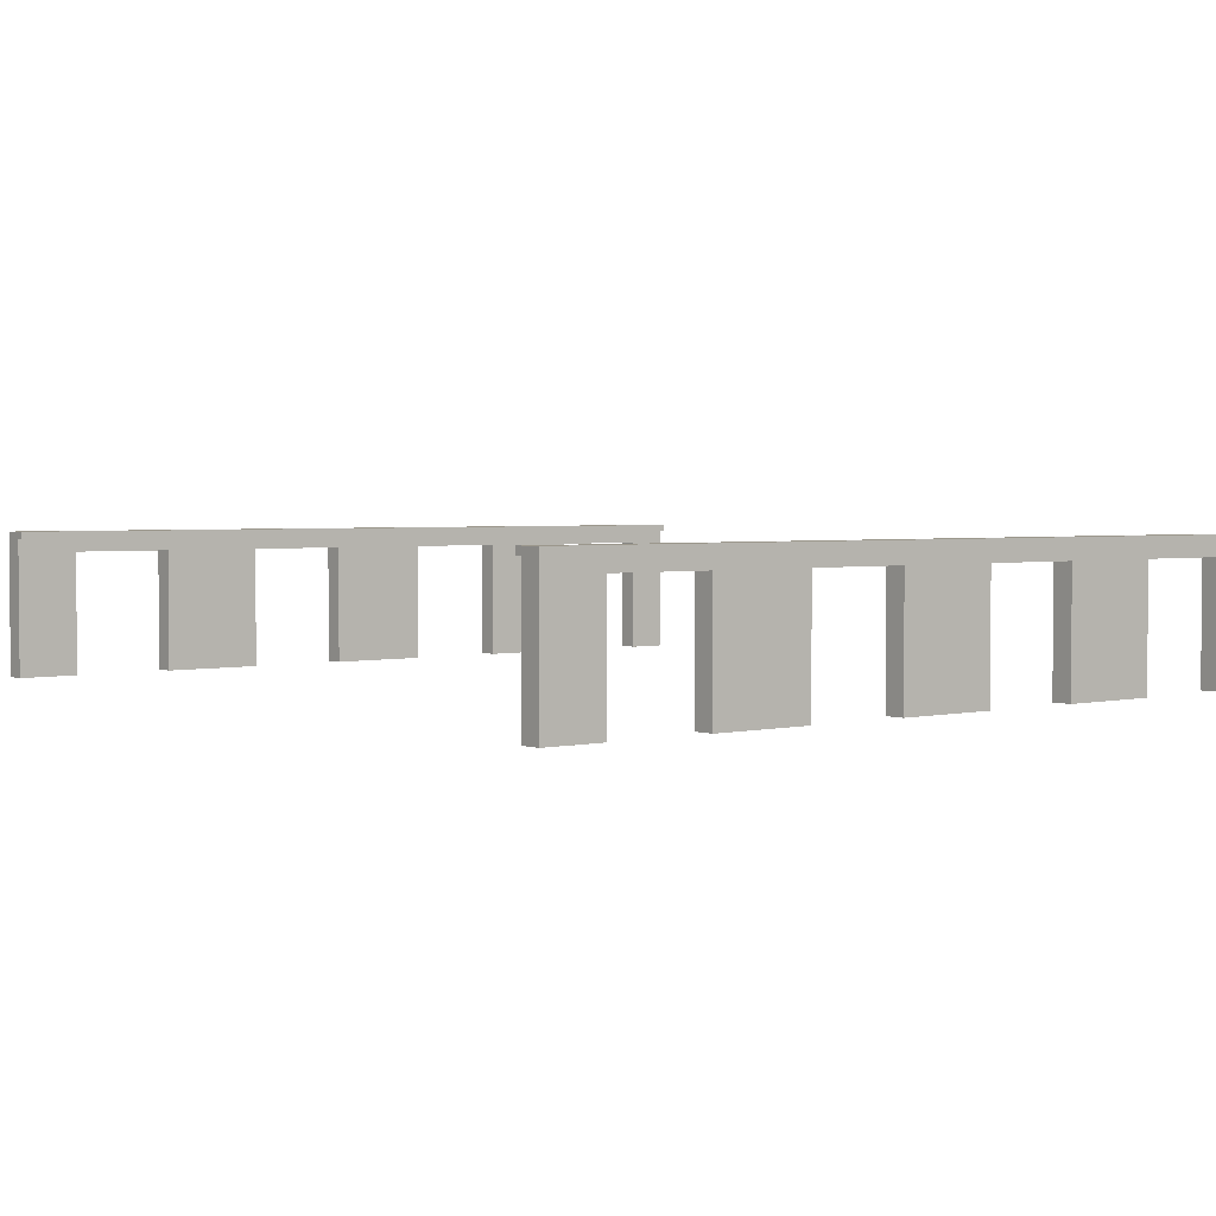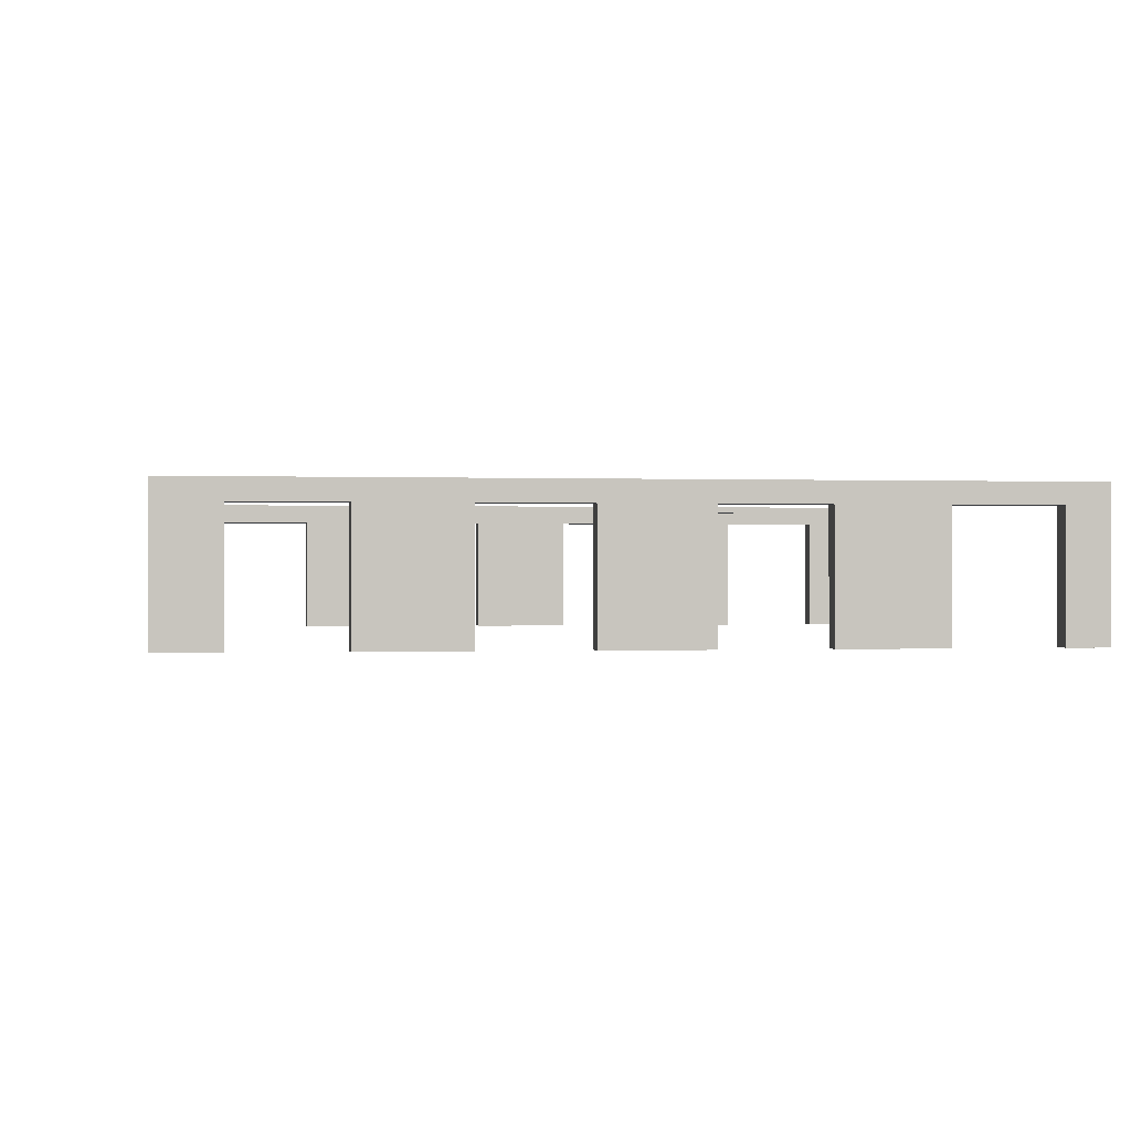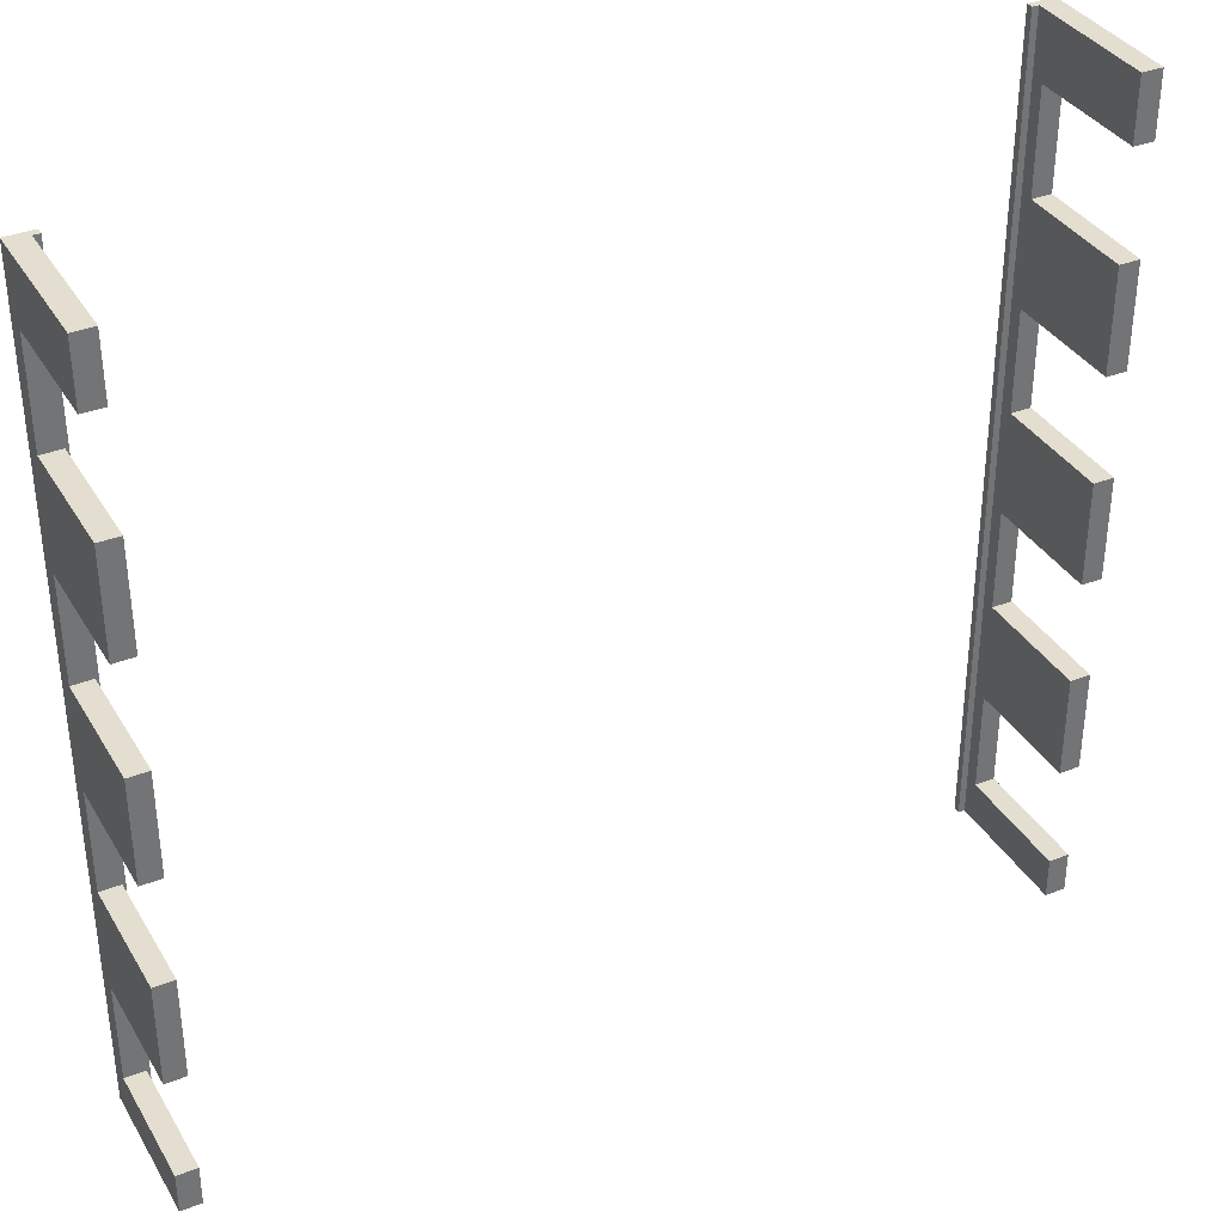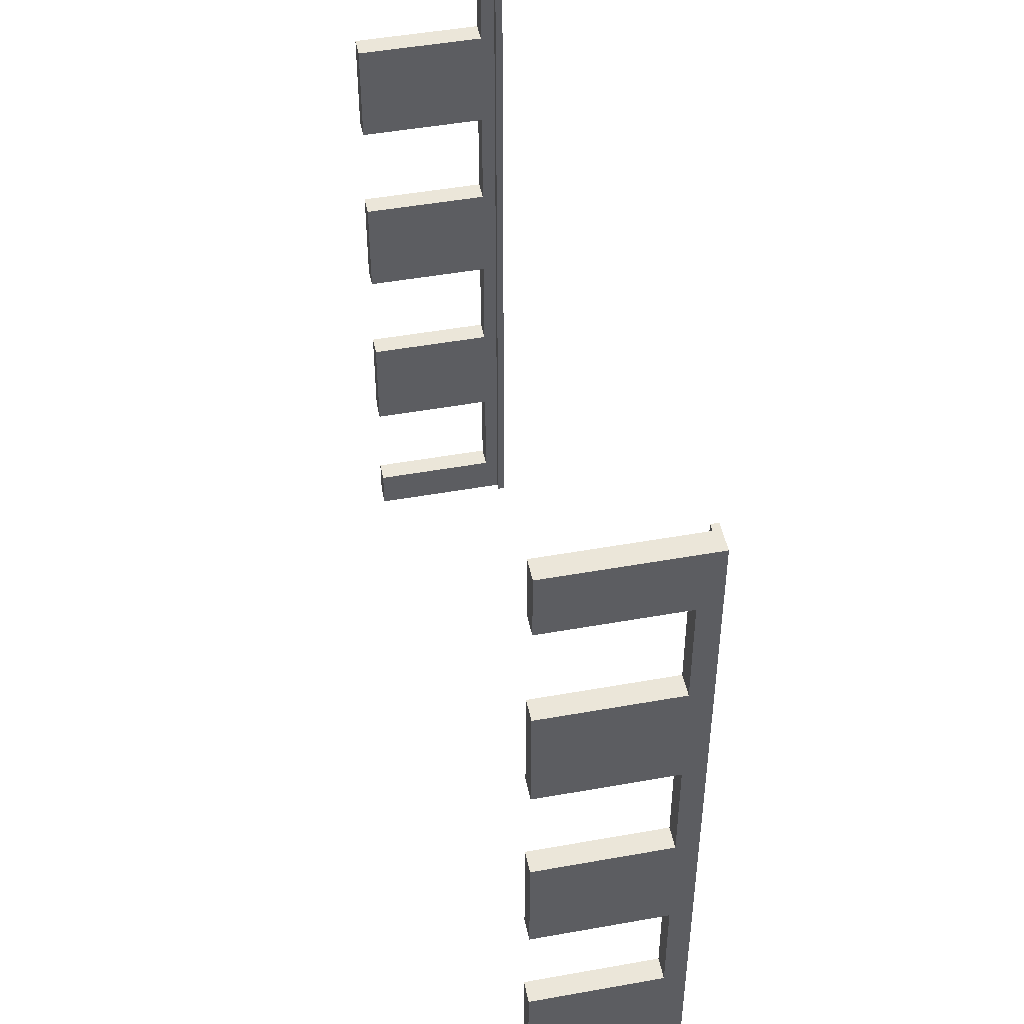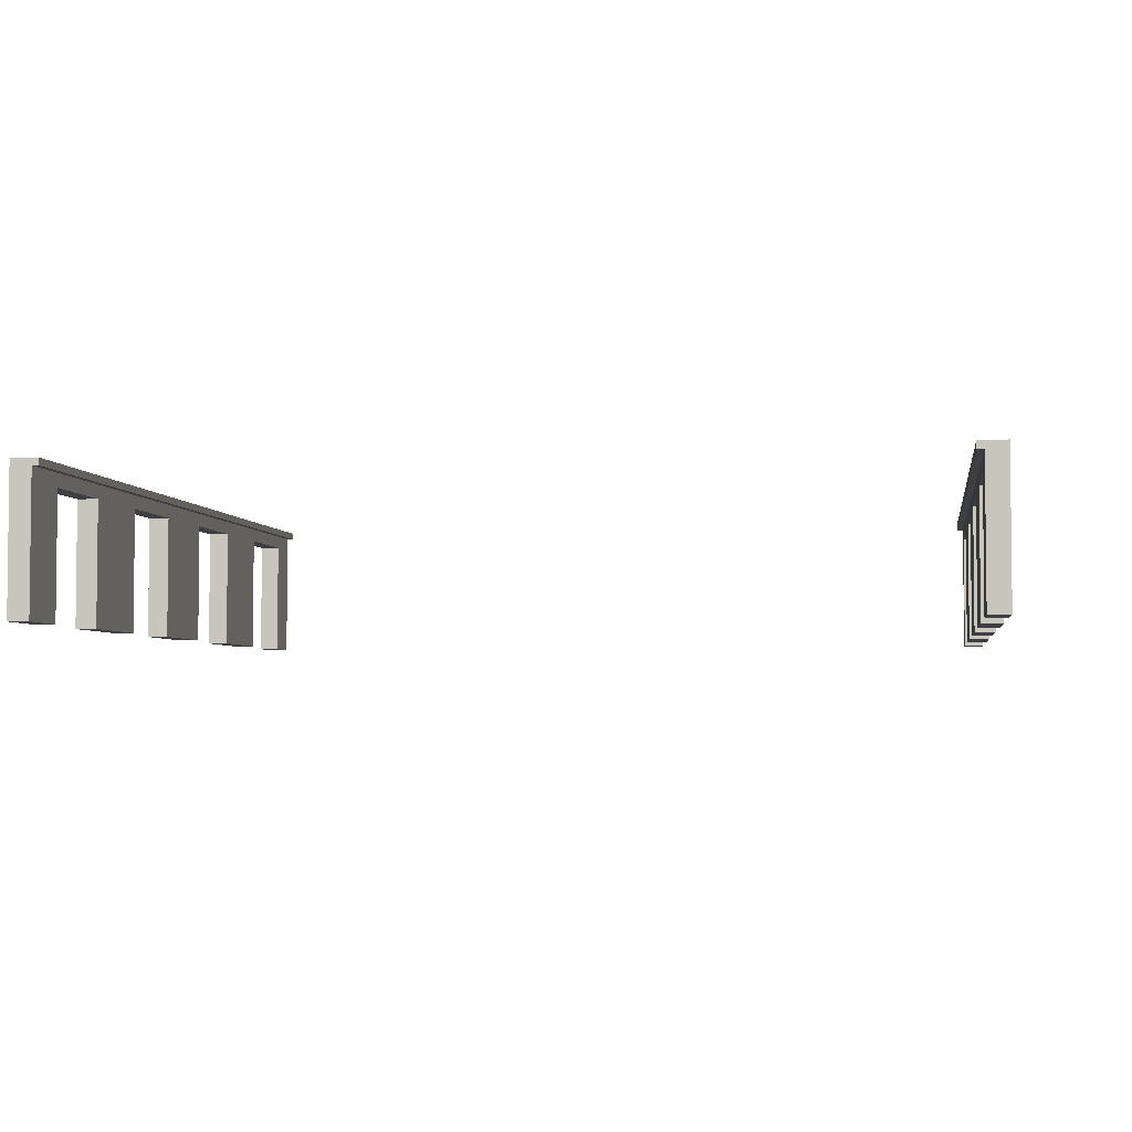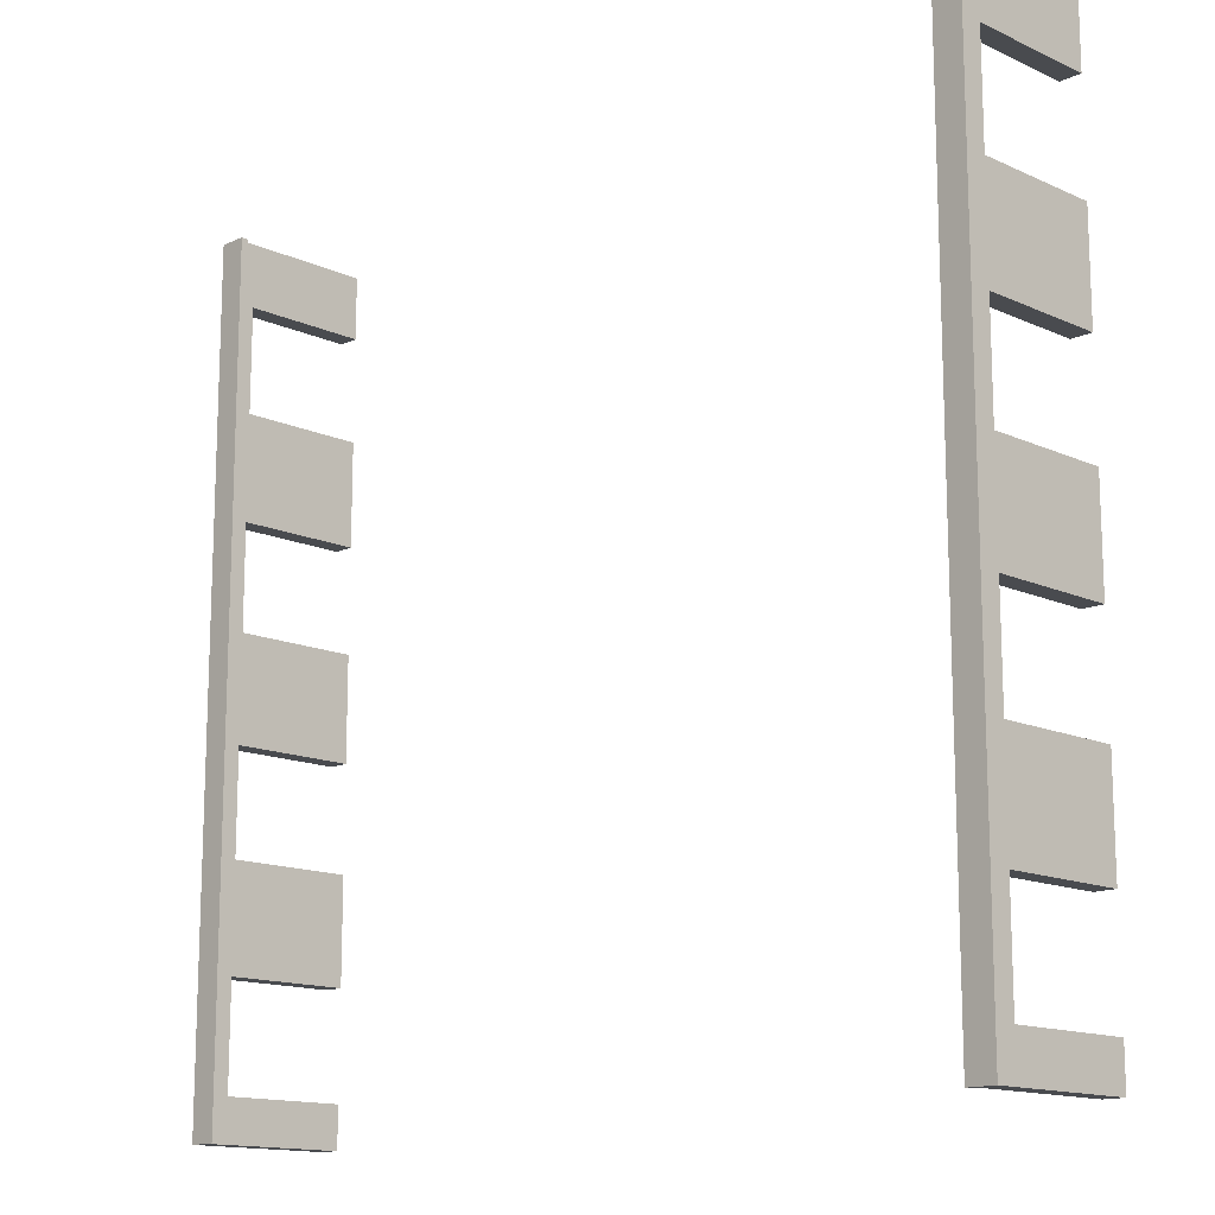
<metadata>
{"format":"obj","ext":"obj","renderer":"f3d","projection":"perspective","resolution":1024,"background":"white","views":[{"elev":2.7,"azim":51.1,"up":"+Y"},{"elev":-0.1,"azim":81.0,"up":"+Y"},{"elev":35.9,"azim":-27.2,"up":"+Z"},{"elev":47.9,"azim":78.6,"up":"+Z"},{"elev":-3.9,"azim":8.7,"up":"+Y"},{"elev":-14.2,"azim":-135.0,"up":"+Z"}]}
</metadata>
<code>
g default
v 59.98 0.001492 73.03
v 62.98 0.001492 73.03
v 59.98 18 73.03
v 62.98 18 73.03
v 59.98 18 64.03
v 62.98 18 64.03
v 59.98 0.001492 64.03
v 62.98 0.001492 64.03
v 59.98 21 73.03
v 62.98 21 73.03
v 62.98 21 64.03
v 59.98 21 64.03
v 59.98 0.001492 49.02
v 62.98 0.001492 49.02
v 59.98 18 49.02
v 62.98 18 49.02
v 59.98 18 34.02
v 62.98 18 34.02
v 59.98 0.001492 34.02
v 62.98 0.001492 34.02
v 59.98 21 49.02
v 62.98 21 49.02
v 62.98 21 34.02
v 59.98 21 34.02
v 59.98 0.001492 19.01
v 62.98 0.001492 19.01
v 59.98 18 19.01
v 62.98 18 19.01
v 59.98 18 4.006
v 62.98 18 4.006
v 59.98 0.001492 4.006
v 62.98 0.001492 4.006
v 59.98 21 19.01
v 62.98 21 19.01
v 62.98 21 4.006
v 59.98 21 4.006
v 59.98 0.001492 -10.95
v 62.98 0.001492 -10.95
v 59.98 18 -10.95
v 62.98 18 -10.95
v 59.98 18 -25.95
v 62.98 18 -25.95
v 59.98 0.001492 -25.95
v 62.98 0.001492 -25.95
v 59.98 21 -10.95
v 62.98 21 -10.95
v 62.98 21 -25.95
v 59.98 21 -25.95
v 59.98 0.001492 -40.99
v 62.98 0.001492 -40.99
v 59.98 18 -40.99
v 62.98 18 -40.99
v 59.98 18 -46.99
v 62.98 18 -46.99
v 59.98 0.001492 -46.99
v 62.98 0.001492 -46.99
v 59.98 21 -40.99
v 62.98 21 -40.99
v 62.98 21 -46.99
v 59.98 21 -46.99
v 59.98 19.99 73.03
v 62.98 19.99 73.03
v 62.98 19.99 64.03
v 62.98 19.99 49.02
v 62.98 19.99 34.02
v 62.98 19.99 19.01
v 62.98 19.99 4.006
v 62.98 19.99 -10.95
v 62.98 19.99 -25.95
v 62.98 19.99 -40.99
v 62.98 19.99 -46.99
v 59.98 19.99 -46.99
v 59.98 19.99 -40.99
v 59.98 19.99 -25.95
v 59.98 19.99 -10.95
v 59.98 19.99 4.006
v 59.98 19.99 19.01
v 59.98 19.99 34.02
v 59.98 19.99 49.02
v 59.98 19.99 64.03
v 59.01 19.99 64.03
v 59.01 19.99 73.03
v 59.01 21 73.03
v 59.01 21 64.03
v 59.01 19.99 34.02
v 59.01 19.99 49.02
v 59.01 21 49.02
v 59.01 21 34.02
v 59.01 19.99 4.006
v 59.01 19.99 19.01
v 59.01 21 19.01
v 59.01 21 4.006
v 59.01 19.99 -25.95
v 59.01 19.99 -10.95
v 59.01 21 -10.95
v 59.01 21 -25.95
v 59.01 19.99 -46.99
v 59.01 19.99 -40.99
v 59.01 21 -40.99
v 59.01 21 -46.99
v -60 -0.00729 72.99
v -63 -0.00729 72.99
v -60 17.99 72.99
v -63 17.99 72.99
v -60 17.99 63.99
v -63 17.99 63.99
v -60 -0.00729 63.99
v -63 -0.00729 63.99
v -60 20.99 72.99
v -63 20.99 72.99
v -63 20.99 63.99
v -60 20.99 63.99
v -60 -0.00729 48.98
v -63 -0.00729 48.98
v -60 17.99 48.98
v -63 17.99 48.98
v -60 17.99 33.98
v -63 17.99 33.98
v -60 -0.00729 33.98
v -63 -0.00729 33.98
v -60 20.99 48.98
v -63 20.99 48.98
v -63 20.99 33.98
v -60 20.99 33.98
v -60 -0.00729 18.97
v -63 -0.00729 18.97
v -60 17.99 18.97
v -63 17.99 18.97
v -60 17.99 3.971
v -63 17.99 3.971
v -60 -0.00729 3.971
v -63 -0.00729 3.971
v -60 20.99 18.97
v -63 20.99 18.97
v -63 20.99 3.971
v -60 20.99 3.971
v -60 -0.00729 -10.98
v -63 -0.00729 -10.98
v -60 17.99 -10.98
v -63 17.99 -10.98
v -60 17.99 -25.98
v -63 17.99 -25.98
v -60 -0.00729 -25.98
v -63 -0.00729 -25.98
v -60 20.99 -10.98
v -63 20.99 -10.98
v -63 20.99 -25.98
v -60 20.99 -25.98
v -60 -0.00729 -41.03
v -63 -0.00729 -41.03
v -60 17.99 -41.03
v -63 17.99 -41.03
v -60 17.99 -47.03
v -63 17.99 -47.03
v -60 -0.00729 -47.03
v -63 -0.00729 -47.03
v -60 20.99 -41.03
v -63 20.99 -41.03
v -63 20.99 -47.03
v -60 20.99 -47.03
v -60 19.98 72.99
v -63 19.98 72.99
v -63 19.98 63.99
v -63 19.98 48.98
v -63 19.98 33.98
v -63 19.98 18.97
v -63 19.98 3.971
v -63 19.98 -10.98
v -63 19.98 -25.98
v -63 19.98 -41.03
v -63 19.98 -47.03
v -60 19.98 -47.03
v -60 19.98 -41.03
v -60 19.98 -25.98
v -60 19.98 -10.98
v -60 19.98 3.971
v -60 19.98 18.97
v -60 19.98 33.98
v -60 19.98 48.98
v -60 19.98 63.99
v -59.03 19.98 63.99
v -59.03 19.98 72.99
v -59.03 20.99 72.99
v -59.03 20.99 63.99
v -59.03 19.98 33.98
v -59.03 19.98 48.98
v -59.03 20.99 48.98
v -59.03 20.99 33.98
v -59.03 19.98 3.971
v -59.03 19.98 18.97
v -59.03 20.99 18.97
v -59.03 20.99 3.971
v -59.03 19.98 -25.98
v -59.03 19.98 -10.98
v -59.03 20.99 -10.98
v -59.03 20.99 -25.98
v -59.03 19.98 -47.03
v -59.03 19.98 -41.03
v -59.03 20.99 -41.03
v -59.03 20.99 -47.03
g pCube60
f 1 2 4 3
f 9 10 11 12
f 5 6 8 7
f 7 8 2 1
f 2 8 6 4
f 7 1 3 5
f 61 62 10 9
f 62 63 11 10
f 81 82 83 84
f 13 14 16 15
f 21 22 23 24
f 17 18 20 19
f 19 20 14 13
f 14 20 18 16
f 19 13 15 17
f 64 65 23 22
f 85 86 87 88
f 6 5 15 16
f 86 81 84 87
f 12 11 22 21
f 11 63 64 22
f 25 26 28 27
f 33 34 35 36
f 29 30 32 31
f 31 32 26 25
f 26 32 30 28
f 31 25 27 29
f 66 67 35 34
f 89 90 91 92
f 37 38 40 39
f 45 46 47 48
f 41 42 44 43
f 43 44 38 37
f 38 44 42 40
f 43 37 39 41
f 68 69 47 46
f 93 94 95 96
f 49 50 52 51
f 57 58 59 60
f 53 54 56 55
f 55 56 50 49
f 50 56 54 52
f 55 49 51 53
f 70 71 59 58
f 71 72 60 59
f 97 98 99 100
f 18 17 27 28
f 90 85 88 91
f 24 23 34 33
f 23 65 66 34
f 30 29 39 40
f 94 89 92 95
f 36 35 46 45
f 35 67 68 46
f 42 41 51 52
f 98 93 96 99
f 48 47 58 57
f 47 69 70 58
f 3 4 62 61
f 4 6 63 62
f 64 63 6 16
f 16 18 65 64
f 66 65 18 28
f 28 30 67 66
f 68 67 30 40
f 40 42 69 68
f 70 69 42 52
f 52 54 71 70
f 54 53 72 71
f 53 51 73 72
f 41 74 73 51
f 41 39 75 74
f 29 76 75 39
f 29 27 77 76
f 17 78 77 27
f 17 15 79 78
f 5 80 79 15
f 5 3 61 80
f 80 61 82 81
f 61 9 83 82
f 9 12 84 83
f 78 79 86 85
f 21 24 88 87
f 79 80 81 86
f 12 21 87 84
f 76 77 90 89
f 33 36 92 91
f 74 75 94 93
f 45 48 96 95
f 72 73 98 97
f 57 60 100 99
f 60 72 97 100
f 77 78 85 90
f 24 33 91 88
f 75 76 89 94
f 36 45 95 92
f 73 74 93 98
f 48 57 99 96
f 101 103 104 102
f 109 112 111 110
f 105 107 108 106
f 107 101 102 108
f 102 104 106 108
f 107 105 103 101
f 161 109 110 162
f 162 110 111 163
f 181 184 183 182
f 113 115 116 114
f 121 124 123 122
f 117 119 120 118
f 119 113 114 120
f 114 116 118 120
f 119 117 115 113
f 164 122 123 165
f 185 188 187 186
f 106 116 115 105
f 186 187 184 181
f 112 121 122 111
f 111 122 164 163
f 125 127 128 126
f 133 136 135 134
f 129 131 132 130
f 131 125 126 132
f 126 128 130 132
f 131 129 127 125
f 166 134 135 167
f 189 192 191 190
f 137 139 140 138
f 145 148 147 146
f 141 143 144 142
f 143 137 138 144
f 138 140 142 144
f 143 141 139 137
f 168 146 147 169
f 193 196 195 194
f 149 151 152 150
f 157 160 159 158
f 153 155 156 154
f 155 149 150 156
f 150 152 154 156
f 155 153 151 149
f 170 158 159 171
f 171 159 160 172
f 197 200 199 198
f 118 128 127 117
f 190 191 188 185
f 124 133 134 123
f 123 134 166 165
f 130 140 139 129
f 194 195 192 189
f 136 145 146 135
f 135 146 168 167
f 142 152 151 141
f 198 199 196 193
f 148 157 158 147
f 147 158 170 169
f 103 161 162 104
f 104 162 163 106
f 164 116 106 163
f 116 164 165 118
f 166 128 118 165
f 128 166 167 130
f 168 140 130 167
f 140 168 169 142
f 170 152 142 169
f 152 170 171 154
f 154 171 172 153
f 153 172 173 151
f 141 151 173 174
f 141 174 175 139
f 129 139 175 176
f 129 176 177 127
f 117 127 177 178
f 117 178 179 115
f 105 115 179 180
f 105 180 161 103
f 180 181 182 161
f 161 182 183 109
f 109 183 184 112
f 178 185 186 179
f 121 187 188 124
f 179 186 181 180
f 112 184 187 121
f 176 189 190 177
f 133 191 192 136
f 174 193 194 175
f 145 195 196 148
f 172 197 198 173
f 157 199 200 160
f 160 200 197 172
f 177 190 185 178
f 124 188 191 133
f 175 194 189 176
f 136 192 195 145
f 173 198 193 174
f 148 196 199 157

</code>
